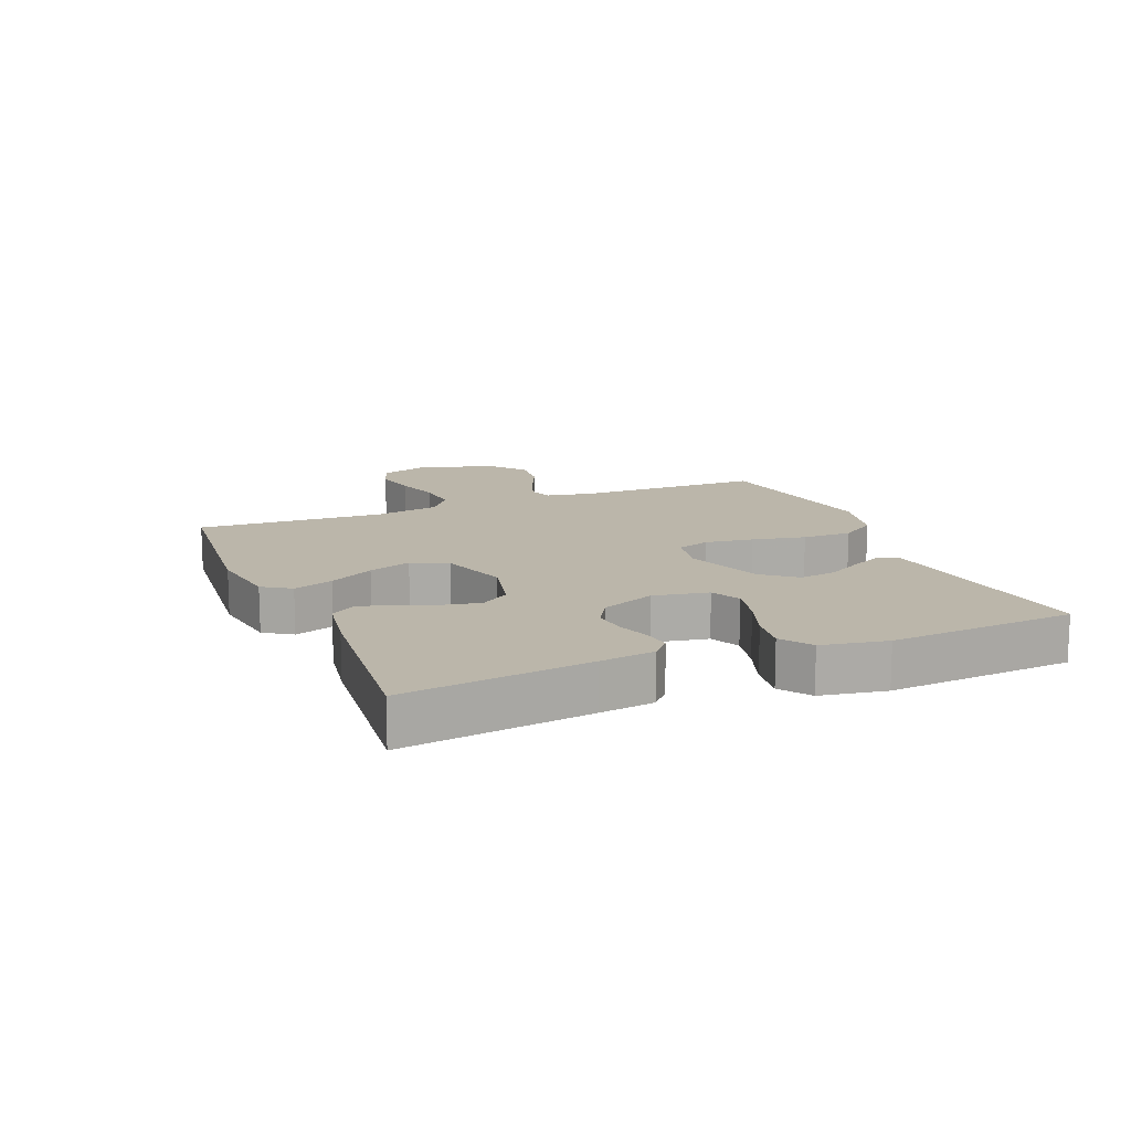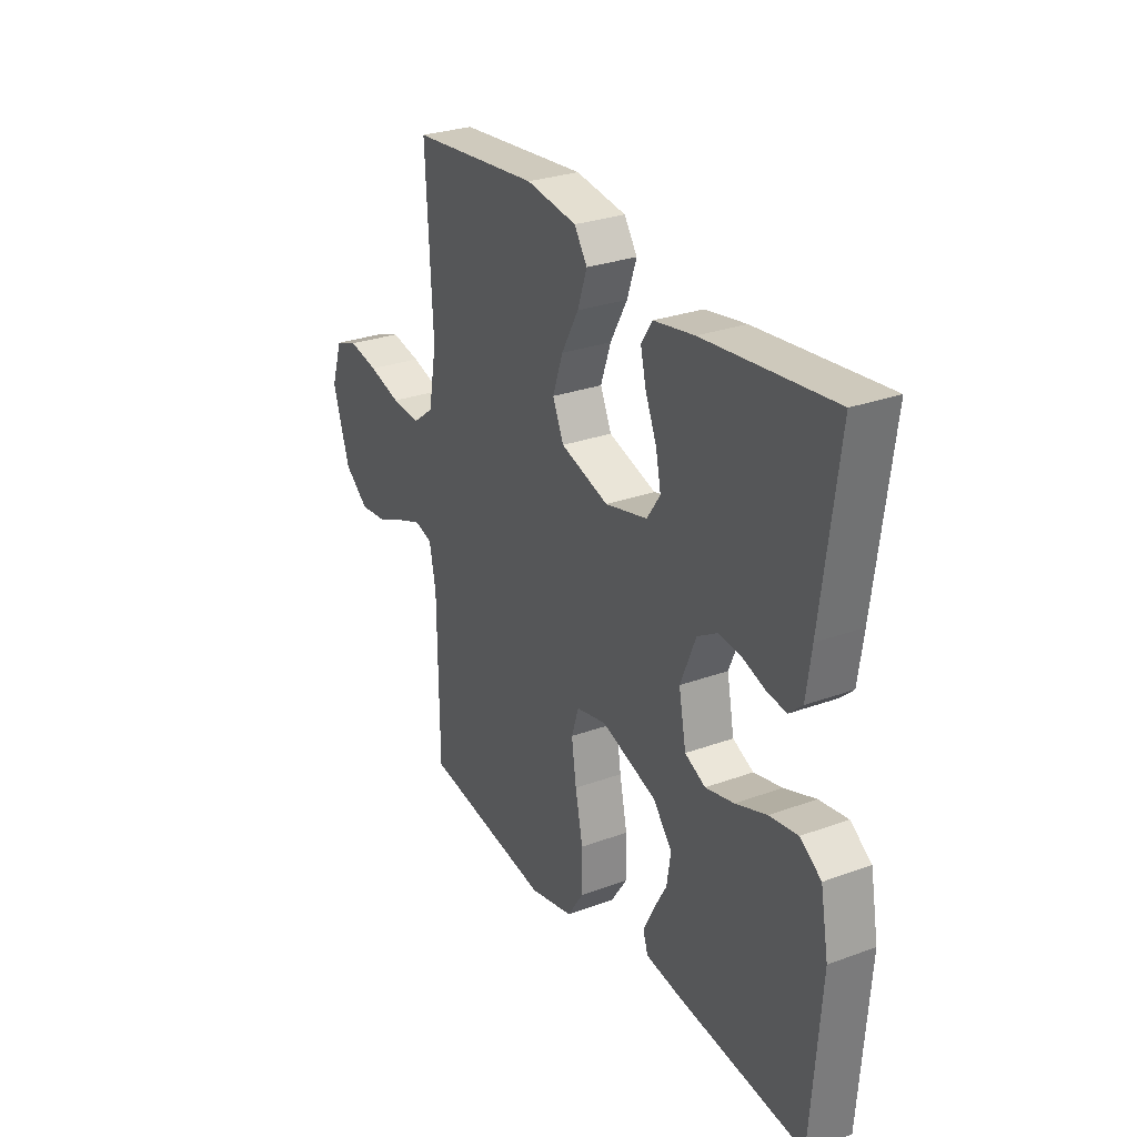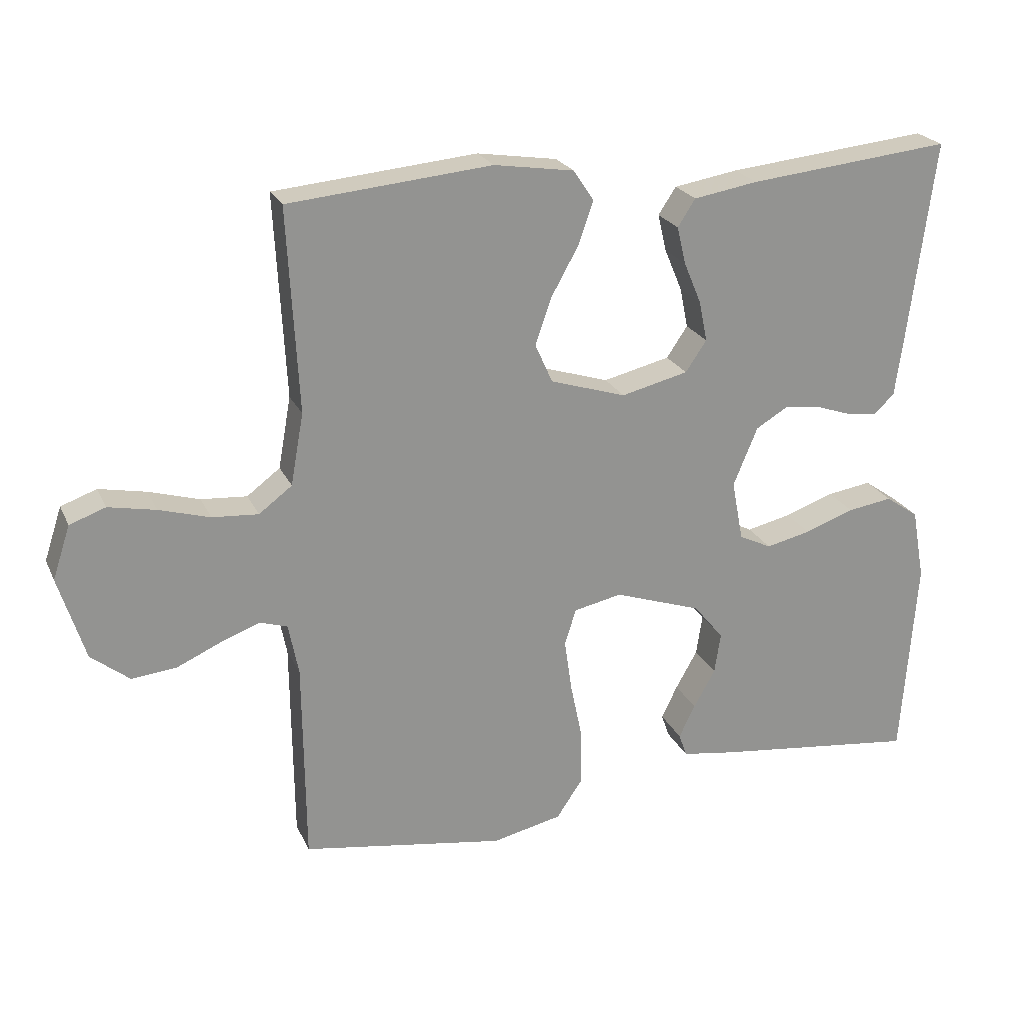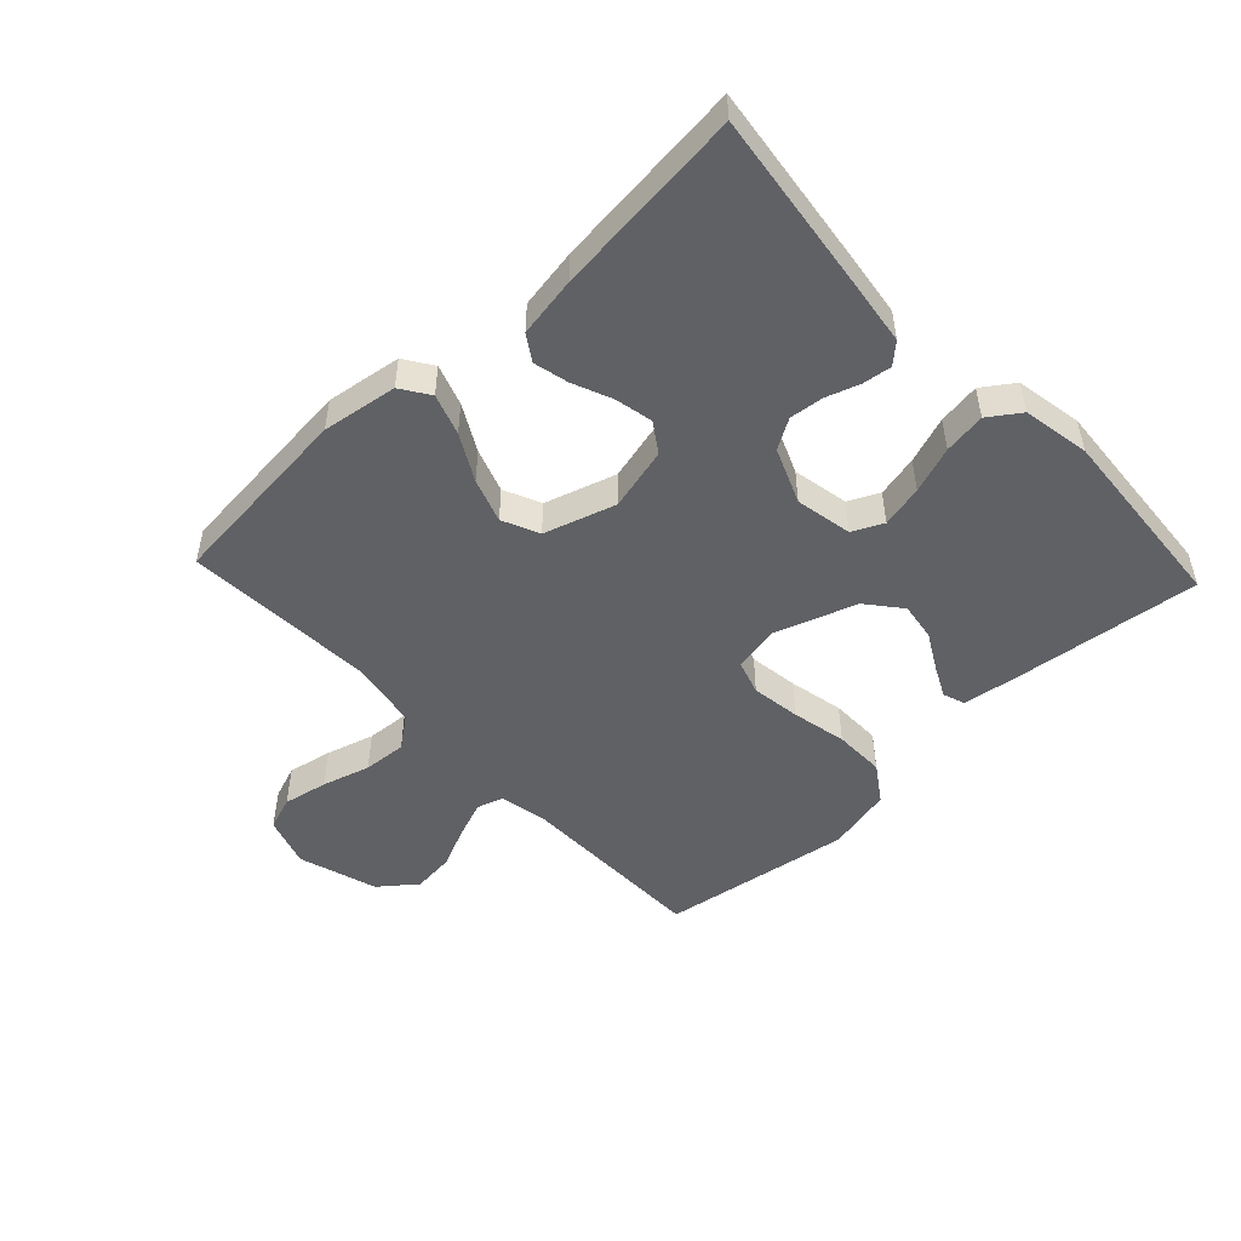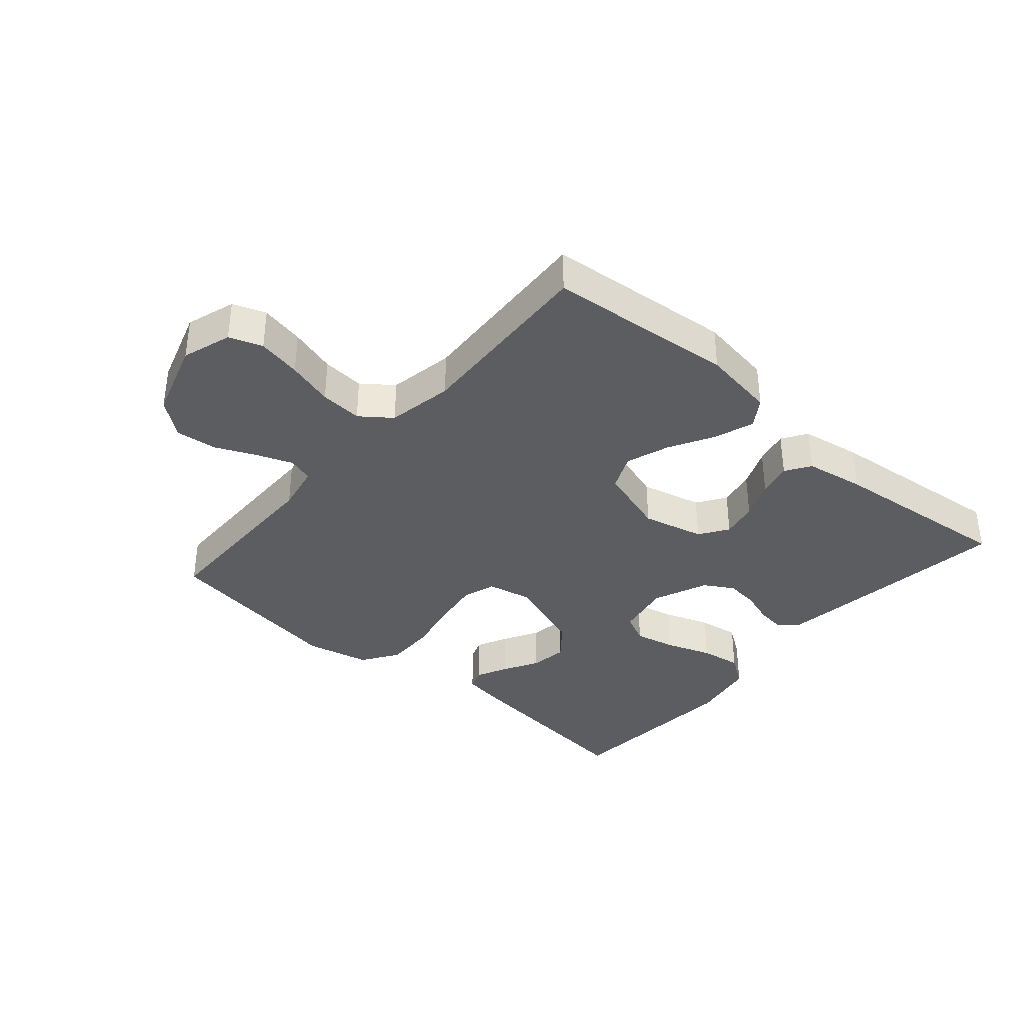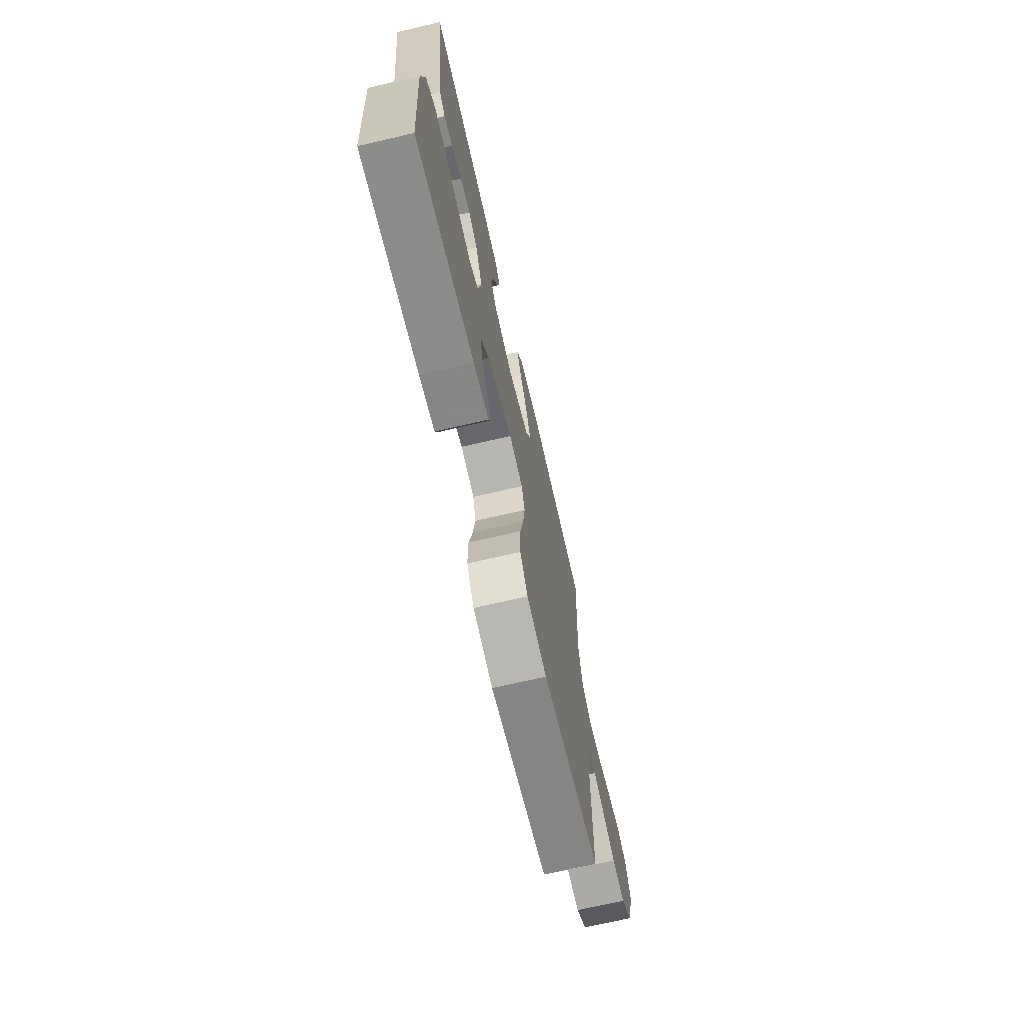
<metadata>
{"format":"obj","ext":"obj","renderer":"f3d","projection":"perspective","resolution":1024,"background":"white","views":[{"elev":13.9,"azim":67.6,"up":"+Y"},{"elev":28.3,"azim":61.1,"up":"+Z"},{"elev":22.9,"azim":-19.8,"up":"+Z"},{"elev":-49.8,"azim":43.3,"up":"+Y"},{"elev":-36.8,"azim":-40.9,"up":"+Y"},{"elev":-70.4,"azim":103.1,"up":"+Z"}]}
</metadata>
<code>
v -0.5 0.07 0.5
v -0.2 0.07 0.528
v -0.082 0.07 0.51
v -0.052 0.07 0.465
v -0.074 0.07 0.401
v -0.114 0.07 0.329
v -0.138 0.07 0.26
v -0.112 0.07 0.202
v 0 0.07 0.167
v 0.099 0.07 0.191
v 0.13 0.07 0.237
v 0.118 0.07 0.296
v 0.092 0.07 0.358
v 0.079 0.07 0.413
v 0.105 0.07 0.453
v 0.2 0.07 0.469
v 0.5 0.07 0.5
v 0.461 0.07 0.2
v 0.449 0.07 0.113
v 0.418 0.07 0.085
v 0.373 0.07 0.091
v 0.32 0.07 0.109
v 0.267 0.07 0.115
v 0.22 0.07 0.087
v 0.184 0.07 0
v 0.201 0.07 -0.089
v 0.249 0.07 -0.112
v 0.315 0.07 -0.097
v 0.388 0.07 -0.071
v 0.454 0.07 -0.061
v 0.503 0.07 -0.095
v 0.522 0.07 -0.2
v 0.5 0.07 -0.5
v 0.2 0.07 -0.465
v 0.12 0.07 -0.453
v 0.108 0.07 -0.419
v 0.132 0.07 -0.37
v 0.164 0.07 -0.313
v 0.173 0.07 -0.253
v 0.129 0.07 -0.199
v 0 0.07 -0.155
v -0.071 0.07 -0.17
v -0.088 0.07 -0.223
v -0.077 0.07 -0.3
v -0.059 0.07 -0.386
v -0.058 0.07 -0.466
v -0.097 0.07 -0.524
v -0.2 0.07 -0.547
v -0.5 0.07 -0.5
v -0.503 0.07 -0.2
v -0.518 0.07 -0.124
v -0.559 0.07 -0.111
v -0.617 0.07 -0.133
v -0.682 0.07 -0.162
v -0.748 0.07 -0.169
v -0.805 0.07 -0.124
v -0.844 0.07 0
v -0.818 0.07 0.079
v -0.765 0.07 0.098
v -0.695 0.07 0.084
v -0.62 0.07 0.062
v -0.552 0.07 0.057
v -0.503 0.07 0.094
v -0.484 0.07 0.2
v -0.5 0 0.5
v -0.2 0 0.528
v -0.082 0 0.51
v -0.052 0 0.465
v -0.074 0 0.401
v -0.114 0 0.329
v -0.138 0 0.26
v -0.112 0 0.202
v 0 0 0.167
v 0.099 0 0.191
v 0.13 0 0.237
v 0.118 0 0.296
v 0.092 0 0.358
v 0.079 0 0.413
v 0.105 0 0.453
v 0.2 0 0.469
v 0.5 0 0.5
v 0.461 0 0.2
v 0.449 0 0.113
v 0.418 0 0.085
v 0.373 0 0.091
v 0.32 0 0.109
v 0.267 0 0.115
v 0.22 0 0.087
v 0.184 0 0
v 0.201 0 -0.089
v 0.249 0 -0.112
v 0.315 0 -0.097
v 0.388 0 -0.071
v 0.454 0 -0.061
v 0.503 0 -0.095
v 0.522 0 -0.2
v 0.5 0 -0.5
v 0.2 0 -0.465
v 0.12 0 -0.453
v 0.108 0 -0.419
v 0.132 0 -0.37
v 0.164 0 -0.313
v 0.173 0 -0.253
v 0.129 0 -0.199
v 0 0 -0.155
v -0.071 0 -0.17
v -0.088 0 -0.223
v -0.077 0 -0.3
v -0.059 0 -0.386
v -0.058 0 -0.466
v -0.097 0 -0.524
v -0.2 0 -0.547
v -0.5 0 -0.5
v -0.503 0 -0.2
v -0.518 0 -0.124
v -0.559 0 -0.111
v -0.617 0 -0.133
v -0.682 0 -0.162
v -0.748 0 -0.169
v -0.805 0 -0.124
v -0.844 0 0
v -0.818 0 0.079
v -0.765 0 0.098
v -0.695 0 0.084
v -0.62 0 0.062
v -0.552 0 0.057
v -0.503 0 0.094
v -0.484 0 0.2
f 59 60 61
f 58 59 61
f 57 58 61
f 56 57 61
f 55 56 61
f 54 55 61
f 53 54 61
f 52 53 61 62
f 51 52 62 63
f 48 49 50
f 47 48 50
f 46 47 50
f 45 46 50
f 44 45 50
f 51 63 64
f 50 51 64
f 44 50 64
f 43 44 64
f 36 37 38
f 35 36 38
f 34 35 38
f 33 34 38
f 32 33 38
f 31 32 38
f 30 31 38
f 29 30 38
f 28 29 38
f 27 28 38 39
f 26 27 39 40
f 20 21 22
f 19 20 22
f 18 19 22
f 17 18 22
f 16 17 22
f 15 16 22
f 14 15 22
f 13 14 22
f 12 13 22
f 11 12 22 23
f 10 11 23 24
f 4 5 6
f 3 4 6
f 2 3 6
f 1 2 6
f 64 1 6
f 64 6 7
f 64 7 8
f 43 64 8
f 42 43 8
f 41 42 8 9
f 41 9 10
f 40 41 10
f 26 40 10
f 25 26 10
f 10 24 25
f 125 124 123
f 125 123 122
f 125 122 121
f 125 121 120
f 125 120 119
f 125 119 118
f 125 118 117
f 126 125 117 116
f 127 126 116 115
f 114 113 112
f 114 112 111
f 114 111 110
f 114 110 109
f 114 109 108
f 128 127 115
f 128 115 114
f 128 114 108
f 128 108 107
f 102 101 100
f 102 100 99
f 102 99 98
f 102 98 97
f 102 97 96
f 102 96 95
f 102 95 94
f 102 94 93
f 102 93 92
f 103 102 92 91
f 104 103 91 90
f 86 85 84
f 86 84 83
f 86 83 82
f 86 82 81
f 86 81 80
f 86 80 79
f 86 79 78
f 86 78 77
f 86 77 76
f 87 86 76 75
f 88 87 75 74
f 70 69 68
f 70 68 67
f 70 67 66
f 70 66 65
f 70 65 128
f 71 70 128
f 72 71 128
f 72 128 107
f 72 107 106
f 73 72 106 105
f 74 73 105
f 74 105 104
f 74 104 90
f 74 90 89
f 89 88 74
f 1 65 66 2
f 2 66 67 3
f 3 67 68 4
f 4 68 69 5
f 5 69 70 6
f 6 70 71 7
f 7 71 72 8
f 8 72 73 9
f 9 73 74 10
f 10 74 75 11
f 11 75 76 12
f 12 76 77 13
f 13 77 78 14
f 14 78 79 15
f 15 79 80 16
f 16 80 81 17
f 17 81 82 18
f 18 82 83 19
f 19 83 84 20
f 20 84 85 21
f 21 85 86 22
f 22 86 87 23
f 23 87 88 24
f 24 88 89 25
f 25 89 90 26
f 26 90 91 27
f 27 91 92 28
f 28 92 93 29
f 29 93 94 30
f 30 94 95 31
f 31 95 96 32
f 32 96 97 33
f 33 97 98 34
f 34 98 99 35
f 35 99 100 36
f 36 100 101 37
f 37 101 102 38
f 38 102 103 39
f 39 103 104 40
f 40 104 105 41
f 41 105 106 42
f 42 106 107 43
f 43 107 108 44
f 44 108 109 45
f 45 109 110 46
f 46 110 111 47
f 47 111 112 48
f 48 112 113 49
f 49 113 114 50
f 50 114 115 51
f 51 115 116 52
f 52 116 117 53
f 53 117 118 54
f 54 118 119 55
f 55 119 120 56
f 56 120 121 57
f 57 121 122 58
f 58 122 123 59
f 59 123 124 60
f 60 124 125 61
f 61 125 126 62
f 62 126 127 63
f 63 127 128 64
f 64 128 65 1

</code>
